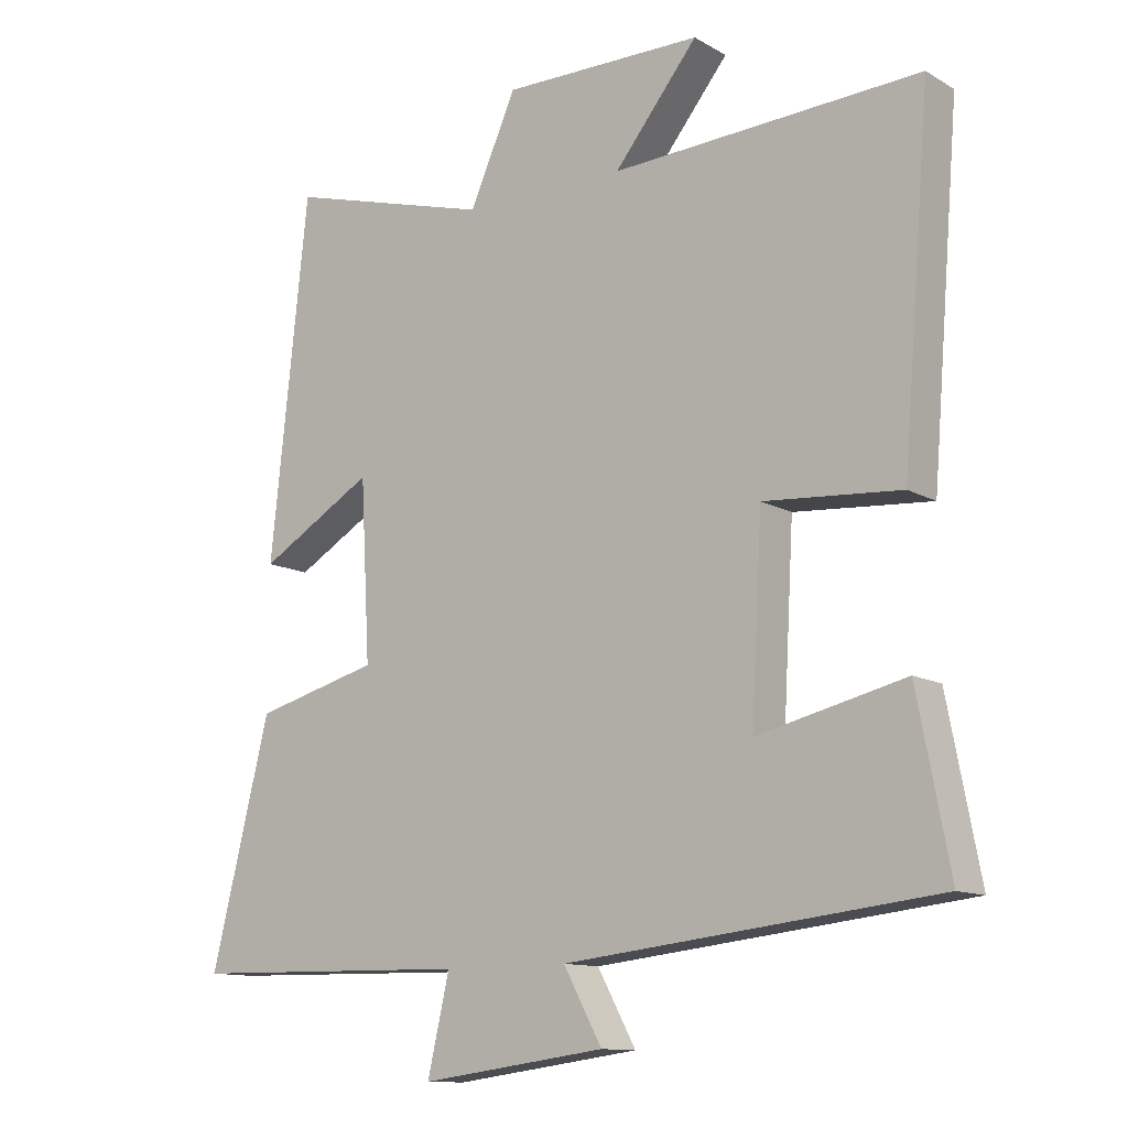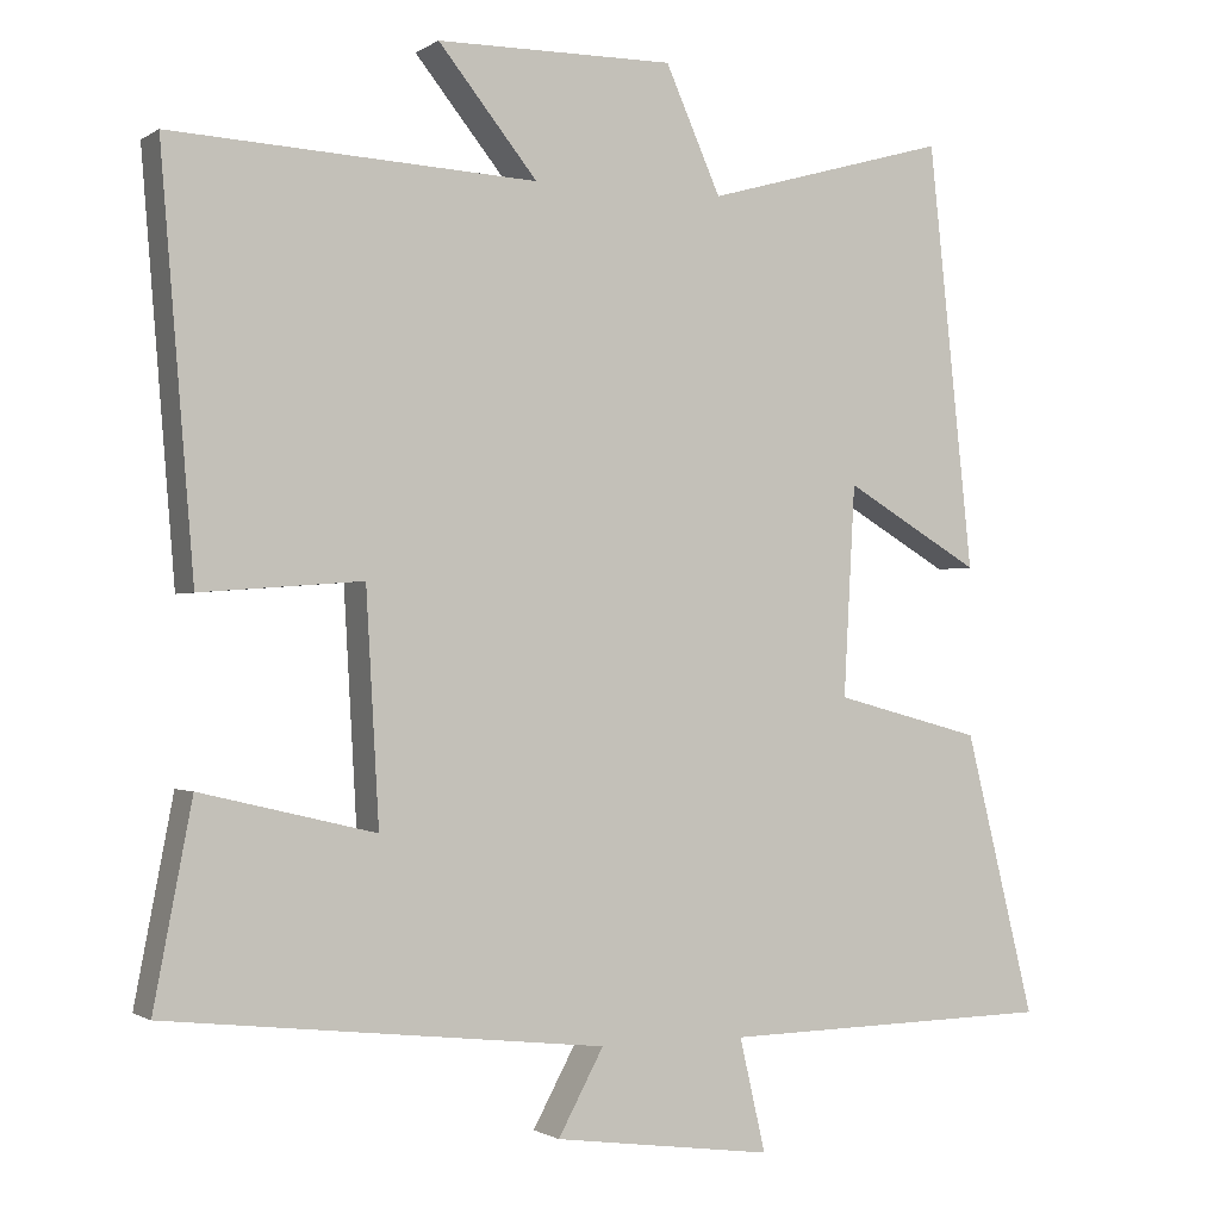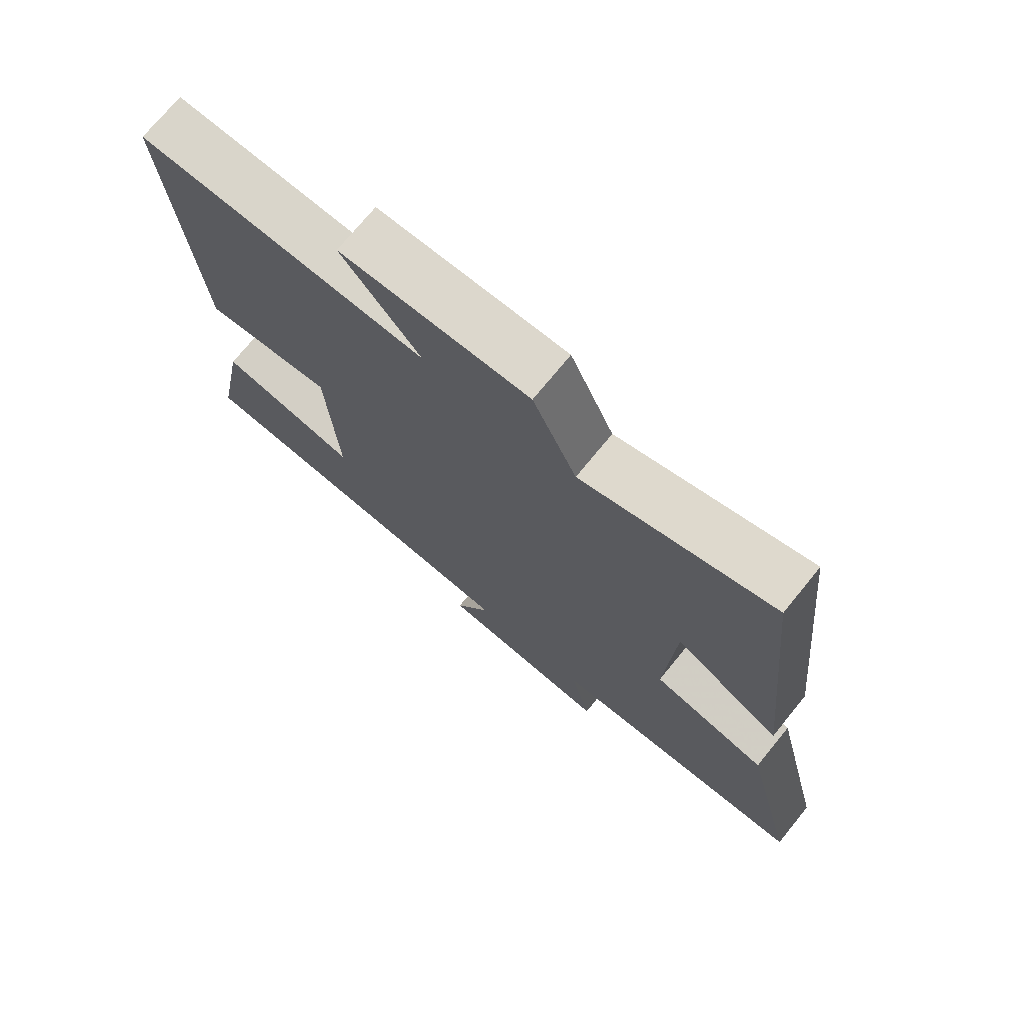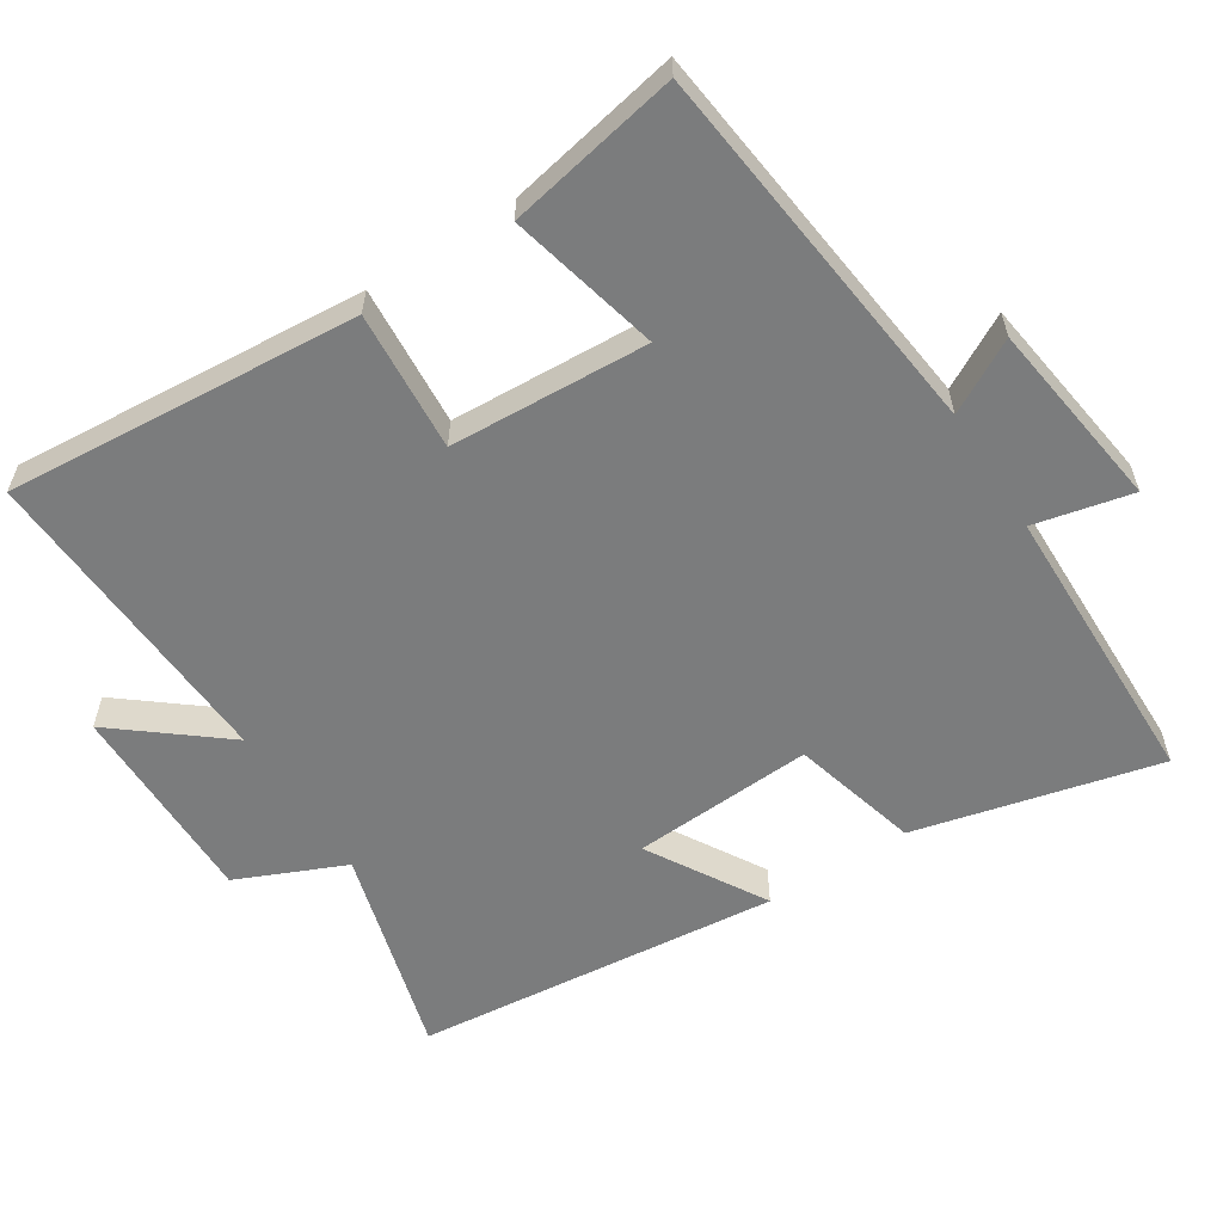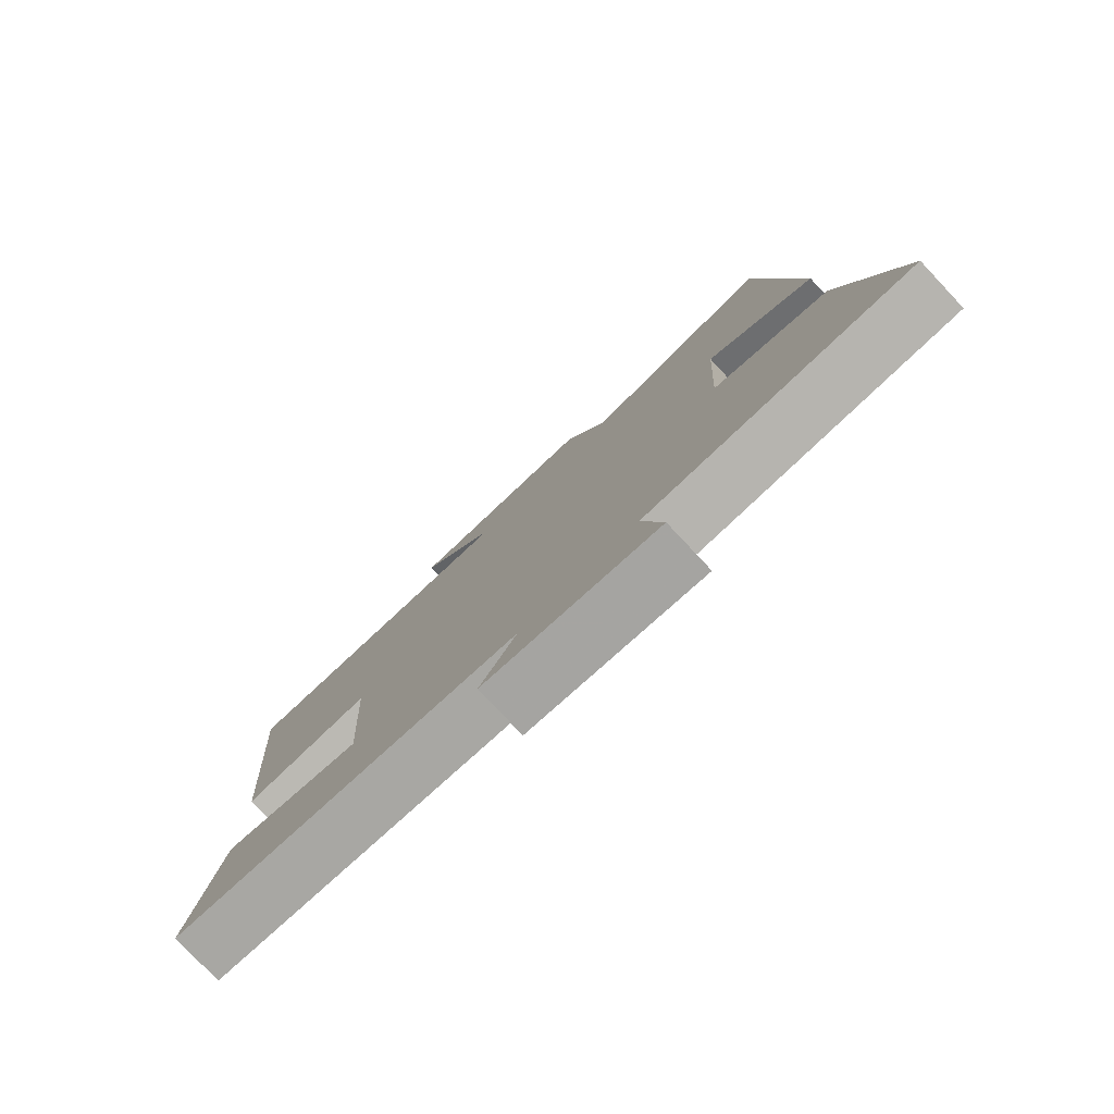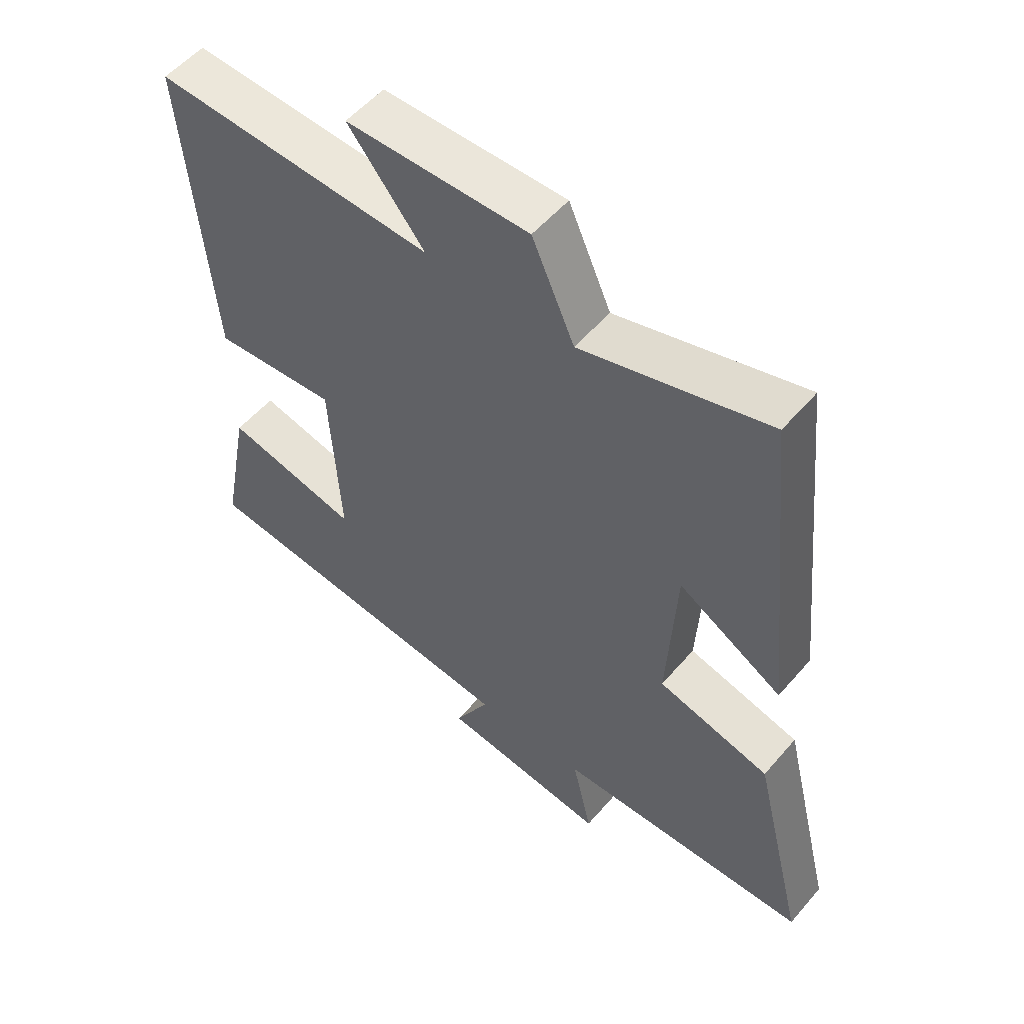
<metadata>
{"format":"obj","ext":"obj","renderer":"f3d","projection":"perspective","resolution":1024,"background":"white","views":[{"elev":-12.1,"azim":37.1,"up":"+Z"},{"elev":-1.1,"azim":154.0,"up":"+Z"},{"elev":73.0,"azim":-140.8,"up":"+Z"},{"elev":-58.7,"azim":122.8,"up":"+Y"},{"elev":-79.7,"azim":-136.8,"up":"+Z"},{"elev":54.4,"azim":-140.3,"up":"+Z"}]}
</metadata>
<code>
v 0.547 0.07 -0.44
v 0.007 0.07 -0.5
v 0.063 0.07 -0.603
v -0.207 0.07 -0.639
v -0.175 0.07 -0.5
v -0.586 0.07 -0.492
v -0.5 0.07 -0.145
v -0.319 0.07 -0.097
v -0.333 0.07 0.161
v -0.5 0.07 0.063
v -0.445 0.07 0.584
v -0.146 0.07 0.5
v -0.078 0.07 0.653
v 0.214 0.07 0.651
v 0.092 0.07 0.5
v 0.541 0.07 0.523
v 0.5 0.07 0.021
v 0.301 0.07 0.036
v 0.285 0.07 -0.246
v 0.5 0.07 -0.195
v 0.547 0 -0.44
v 0.007 0 -0.5
v 0.063 0 -0.603
v -0.207 0 -0.639
v -0.175 0 -0.5
v -0.586 0 -0.492
v -0.5 0 -0.145
v -0.319 0 -0.097
v -0.333 0 0.161
v -0.5 0 0.063
v -0.445 0 0.584
v -0.146 0 0.5
v -0.078 0 0.653
v 0.214 0 0.651
v 0.092 0 0.5
v 0.541 0 0.523
v 0.5 0 0.021
v 0.301 0 0.036
v 0.285 0 -0.246
v 0.5 0 -0.195
f 19 20 1 2
f 18 19 2
f 15 16 17 18
f 15 18 2
f 12 13 14 15
f 12 15 2
f 9 10 11 12
f 8 9 12 2
f 5 6 7 8
f 5 8 2 3
f 3 4 5
f 22 21 40 39
f 22 39 38
f 38 37 36 35
f 22 38 35
f 35 34 33 32
f 22 35 32
f 32 31 30 29
f 22 32 29 28
f 28 27 26 25
f 23 22 28 25
f 25 24 23
f 1 21 22 2
f 2 22 23 3
f 3 23 24 4
f 4 24 25 5
f 5 25 26 6
f 6 26 27 7
f 7 27 28 8
f 8 28 29 9
f 9 29 30 10
f 10 30 31 11
f 11 31 32 12
f 12 32 33 13
f 13 33 34 14
f 14 34 35 15
f 15 35 36 16
f 16 36 37 17
f 17 37 38 18
f 18 38 39 19
f 19 39 40 20
f 20 40 21 1

</code>
